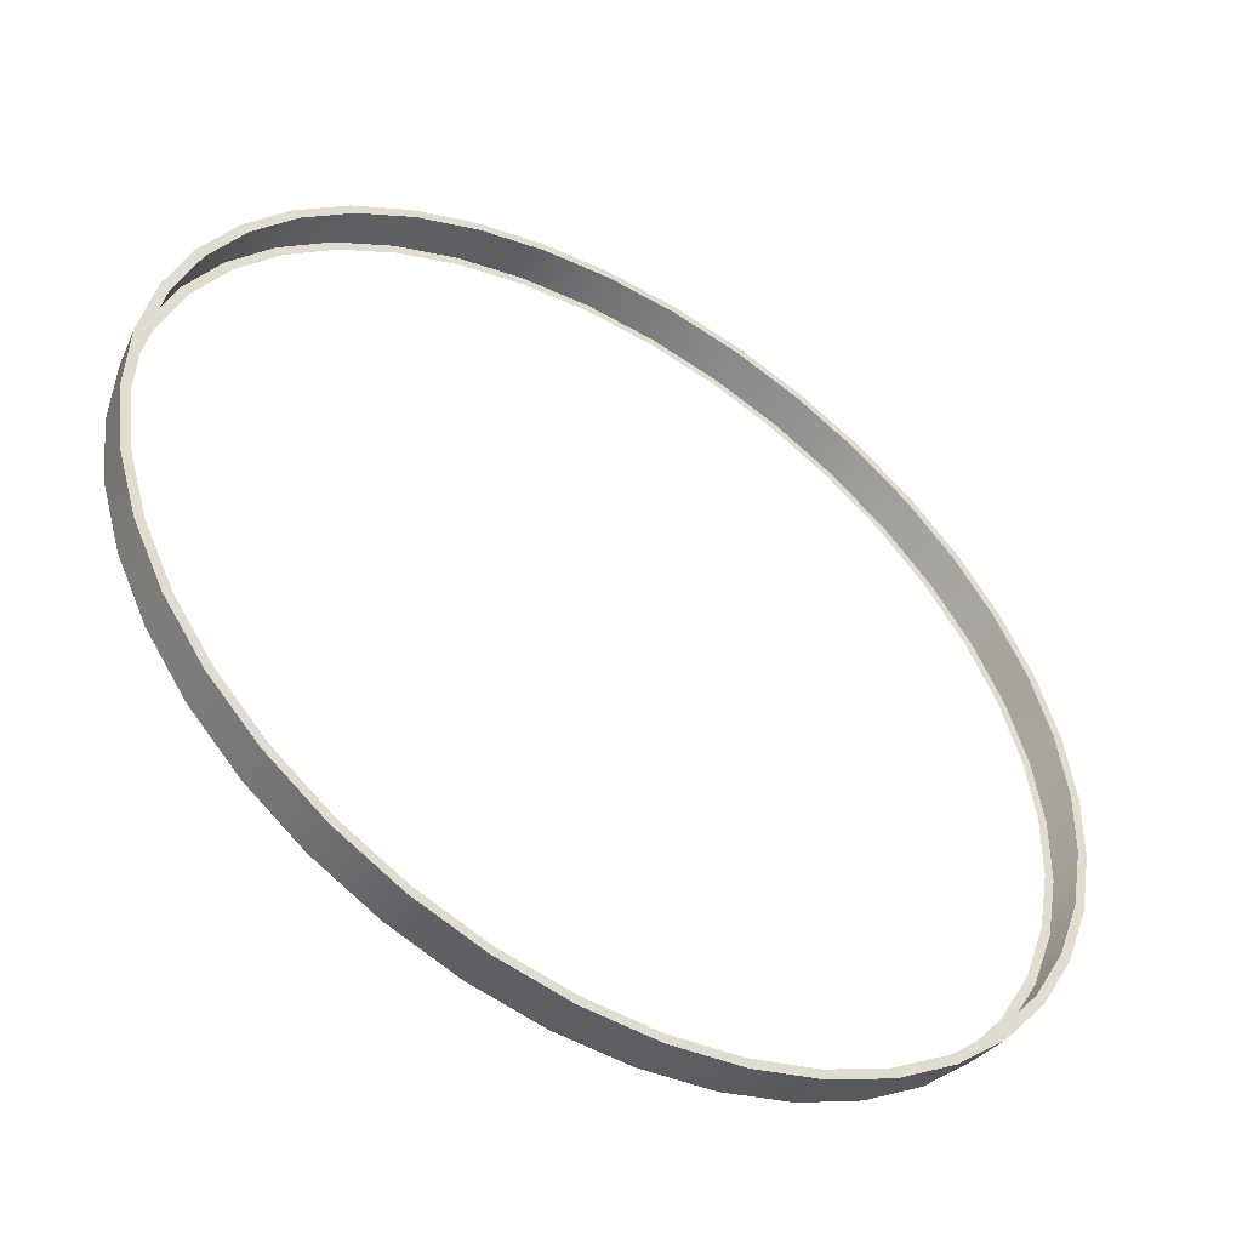
<metadata>
{"format":"obj","ext":"obj","renderer":"f3d","projection":"perspective","resolution":1024,"background":"white","views":[{"elev":-49.1,"azim":148.1,"up":"+Z"}]}
</metadata>
<code>
o #ID187
v -0.01402 -0.316 -0.376
v -0.07412 -0.316 -0.3758
v -0.07252 -0.316 -0.3683
v -0.01442 -0.316 -0.3836
v -0.01442 -0.316 -0.3836
v -0.01402 -0.316 -0.376
v -0.07412 -0.316 -0.3758
v -0.07252 -0.316 -0.3683
v 0.04577 -0.316 -0.3821
v 0.04497 -0.316 -0.3744
v 0.04577 -0.316 -0.3821
v 0.04497 -0.316 -0.3744
v -0.07308 -0.3484 -0.3709
v -0.01442 -0.316 -0.3836
v -0.01416 -0.3484 -0.3787
v -0.07412 -0.316 -0.3758
v -0.07412 -0.316 -0.3758
v -0.07308 -0.3484 -0.3709
v -0.01442 -0.316 -0.3836
v -0.01416 -0.3484 -0.3787
v -0.1319 -0.316 -0.3587
v -0.1291 -0.316 -0.3515
v -0.1319 -0.316 -0.3587
v -0.1291 -0.316 -0.3515
v 0.105 -0.316 -0.3711
v 0.103 -0.316 -0.3637
v 0.105 -0.316 -0.3711
v 0.103 -0.316 -0.3637
v 0.04525 -0.3484 -0.3771
v 0.04577 -0.316 -0.3821
v 0.04525 -0.3484 -0.3771
v 0.04577 -0.316 -0.3821
v -0.07308 -0.3484 -0.3709
v -0.01376 -0.3484 -0.3711
v -0.0715 -0.3484 -0.3635
v -0.01416 -0.3484 -0.3787
v -0.01416 -0.3484 -0.3787
v -0.07308 -0.3484 -0.3709
v -0.01376 -0.3484 -0.3711
v -0.0715 -0.3484 -0.3635
v -0.1301 -0.3484 -0.354
v -0.1319 -0.316 -0.3587
v -0.1319 -0.316 -0.3587
v -0.1301 -0.3484 -0.354
v -0.1862 -0.316 -0.3328
v -0.1824 -0.316 -0.3261
v -0.1862 -0.316 -0.3328
v -0.1824 -0.316 -0.3261
v 0.1617 -0.316 -0.351
v 0.1586 -0.316 -0.344
v 0.1617 -0.316 -0.351
v 0.1586 -0.316 -0.344
v 0.1037 -0.3484 -0.3663
v 0.105 -0.316 -0.3711
v 0.1037 -0.3484 -0.3663
v 0.105 -0.316 -0.3711
v 0.04525 -0.3484 -0.3771
v 0.04446 -0.3484 -0.3696
v 0.04525 -0.3484 -0.3771
v 0.04446 -0.3484 -0.3696
v -0.1301 -0.3484 -0.354
v -0.1273 -0.3484 -0.3469
v -0.1301 -0.3484 -0.354
v -0.1273 -0.3484 -0.3469
v -0.1837 -0.3484 -0.3284
v -0.1862 -0.316 -0.3328
v -0.1862 -0.316 -0.3328
v -0.1837 -0.3484 -0.3284
v -0.2358 -0.316 -0.2987
v -0.231 -0.316 -0.2927
v -0.2358 -0.316 -0.2987
v -0.231 -0.316 -0.2927
v 0.2146 -0.316 -0.3223
v 0.2105 -0.316 -0.3158
v 0.2146 -0.316 -0.3223
v 0.2105 -0.316 -0.3158
v 0.1597 -0.3484 -0.3464
v 0.1617 -0.316 -0.351
v 0.1597 -0.3484 -0.3464
v 0.1617 -0.316 -0.351
v 0.1037 -0.3484 -0.3663
v 0.1017 -0.3484 -0.359
v 0.1037 -0.3484 -0.3663
v 0.1017 -0.3484 -0.359
v -0.1837 -0.3484 -0.3284
v -0.1799 -0.3484 -0.3219
v -0.1837 -0.3484 -0.3284
v -0.1799 -0.3484 -0.3219
v -0.2327 -0.3484 -0.2948
v -0.2358 -0.316 -0.2987
v -0.2358 -0.316 -0.2987
v -0.2327 -0.3484 -0.2948
v -0.2795 -0.316 -0.2572
v -0.2738 -0.316 -0.2521
v -0.2795 -0.316 -0.2572
v -0.2738 -0.316 -0.2521
v 0.2624 -0.316 -0.2856
v 0.2573 -0.316 -0.2799
v 0.2624 -0.316 -0.2856
v 0.2573 -0.316 -0.2799
v 0.2119 -0.3484 -0.3181
v 0.2146 -0.316 -0.3223
v 0.2119 -0.3484 -0.3181
v 0.2146 -0.316 -0.3223
v 0.1597 -0.3484 -0.3464
v 0.1566 -0.3484 -0.3395
v 0.1597 -0.3484 -0.3464
v 0.1566 -0.3484 -0.3395
v -0.2327 -0.3484 -0.2948
v -0.2279 -0.3484 -0.2889
v -0.2327 -0.3484 -0.2948
v -0.2279 -0.3484 -0.2889
v -0.2758 -0.3484 -0.2539
v -0.2795 -0.316 -0.2572
v -0.2795 -0.316 -0.2572
v -0.2758 -0.3484 -0.2539
v -0.3162 -0.316 -0.2094
v -0.3097 -0.316 -0.2053
v -0.3162 -0.316 -0.2094
v -0.3097 -0.316 -0.2053
v 0.3039 -0.316 -0.2419
v 0.2979 -0.316 -0.2371
v 0.3039 -0.316 -0.2419
v 0.2979 -0.316 -0.2371
v 0.2591 -0.3484 -0.2819
v 0.2624 -0.316 -0.2856
v 0.2591 -0.3484 -0.2819
v 0.2624 -0.316 -0.2856
v 0.2119 -0.3484 -0.3181
v 0.2078 -0.3484 -0.3117
v 0.2119 -0.3484 -0.3181
v 0.2078 -0.3484 -0.3117
v -0.2758 -0.3484 -0.2539
v -0.2702 -0.3484 -0.2488
v -0.2758 -0.3484 -0.2539
v -0.2702 -0.3484 -0.2488
v -0.3162 -0.316 -0.2094
v -0.312 -0.3484 -0.2067
v -0.3162 -0.316 -0.2094
v -0.312 -0.3484 -0.2067
v -0.3449 -0.316 -0.1565
v -0.3379 -0.316 -0.1534
v -0.3449 -0.316 -0.1565
v -0.3379 -0.316 -0.1534
v 0.338 -0.316 -0.1923
v 0.3313 -0.316 -0.1885
v 0.338 -0.316 -0.1923
v 0.3313 -0.316 -0.1885
v 0.3 -0.3484 -0.2388
v 0.3039 -0.316 -0.2419
v 0.3039 -0.316 -0.2419
v 0.3 -0.3484 -0.2388
v 0.2591 -0.3484 -0.2819
v 0.254 -0.3484 -0.2763
v 0.2591 -0.3484 -0.2819
v 0.254 -0.3484 -0.2763
v -0.312 -0.3484 -0.2067
v -0.3056 -0.3484 -0.2026
v -0.312 -0.3484 -0.2067
v -0.3056 -0.3484 -0.2026
v -0.3449 -0.316 -0.1565
v -0.3403 -0.3484 -0.1545
v -0.3449 -0.316 -0.1565
v -0.3403 -0.3484 -0.1545
v -0.365 -0.316 -0.09977
v -0.3576 -0.316 -0.09778
v -0.365 -0.316 -0.09977
v -0.3576 -0.316 -0.09778
v 0.3639 -0.316 -0.138
v 0.3567 -0.316 -0.1352
v 0.3639 -0.316 -0.138
v 0.3567 -0.316 -0.1352
v 0.3336 -0.3484 -0.1898
v 0.338 -0.316 -0.1923
v 0.338 -0.316 -0.1923
v 0.3336 -0.3484 -0.1898
v 0.3 -0.3484 -0.2388
v 0.2941 -0.3484 -0.234
v 0.3 -0.3484 -0.2388
v 0.2941 -0.3484 -0.234
v -0.3403 -0.3484 -0.1545
v -0.3334 -0.3484 -0.1514
v -0.3403 -0.3484 -0.1545
v -0.3334 -0.3484 -0.1514
v -0.365 -0.316 -0.09977
v -0.3602 -0.3484 -0.09847
v -0.365 -0.316 -0.09977
v -0.3602 -0.3484 -0.09847
v -0.376 -0.316 -0.04056
v -0.3683 -0.316 -0.03976
v -0.376 -0.316 -0.04056
v -0.3683 -0.316 -0.03976
v 0.381 -0.316 -0.08023
v 0.3735 -0.316 -0.07864
v 0.381 -0.316 -0.08023
v 0.3735 -0.316 -0.07864
v 0.3592 -0.3484 -0.1362
v 0.3639 -0.316 -0.138
v 0.3639 -0.316 -0.138
v 0.3592 -0.3484 -0.1362
v 0.3336 -0.3484 -0.1898
v 0.3271 -0.3484 -0.186
v 0.3336 -0.3484 -0.1898
v 0.3271 -0.3484 -0.186
v -0.3602 -0.3484 -0.09847
v -0.3528 -0.3484 -0.09651
v -0.3602 -0.3484 -0.09847
v -0.3528 -0.3484 -0.09651
v -0.376 -0.316 -0.04056
v -0.371 -0.3484 -0.04004
v -0.376 -0.316 -0.04056
v -0.371 -0.3484 -0.04004
v -0.3699 -0.316 0.01923
v -0.3775 -0.316 0.01963
v -0.3699 -0.316 0.01923
v -0.3775 -0.316 0.01963
v 0.3889 -0.316 -0.02054
v 0.3812 -0.316 -0.02013
v 0.3889 -0.316 -0.02054
v 0.3812 -0.316 -0.02013
v 0.3761 -0.3484 -0.07919
v 0.381 -0.316 -0.08023
v 0.381 -0.316 -0.08023
v 0.3761 -0.3484 -0.07919
v 0.3592 -0.3484 -0.1362
v 0.3522 -0.3484 -0.1335
v 0.3592 -0.3484 -0.1362
v 0.3522 -0.3484 -0.1335
v -0.371 -0.3484 -0.04004
v -0.3635 -0.3484 -0.03925
v -0.371 -0.3484 -0.04004
v -0.3635 -0.3484 -0.03925
v -0.3775 -0.316 0.01963
v -0.3725 -0.3484 0.01937
v -0.3775 -0.316 0.01963
v -0.3725 -0.3484 0.01937
v -0.3622 -0.316 0.07773
v -0.3697 -0.316 0.07933
v -0.3622 -0.316 0.07773
v -0.3697 -0.316 0.07933
v 0.3796 -0.316 0.03885
v 0.3873 -0.316 0.03966
v 0.3796 -0.316 0.03885
v 0.3873 -0.316 0.03966
v 0.3839 -0.3484 -0.02027
v 0.3889 -0.316 -0.02054
v 0.3889 -0.316 -0.02054
v 0.3839 -0.3484 -0.02027
v 0.3761 -0.3484 -0.07919
v 0.3687 -0.3484 -0.07762
v 0.3761 -0.3484 -0.07919
v 0.3687 -0.3484 -0.07762
v -0.365 -0.3484 0.01897
v -0.3725 -0.3484 0.01937
v -0.365 -0.3484 0.01897
v -0.3725 -0.3484 0.01937
v -0.3697 -0.316 0.07933
v -0.3648 -0.3484 0.07829
v -0.3697 -0.316 0.07933
v -0.3648 -0.3484 0.07829
v -0.3454 -0.316 0.1343
v -0.3526 -0.316 0.1371
v -0.3454 -0.316 0.1343
v -0.3526 -0.316 0.1371
v 0.3689 -0.316 0.09687
v 0.3763 -0.316 0.09886
v 0.3689 -0.316 0.09687
v 0.3763 -0.316 0.09886
v 0.3823 -0.3484 0.03913
v 0.3873 -0.316 0.03966
v 0.3873 -0.316 0.03966
v 0.3823 -0.3484 0.03913
v 0.3839 -0.3484 -0.02027
v 0.3763 -0.3484 -0.01988
v 0.3839 -0.3484 -0.02027
v 0.3763 -0.3484 -0.01988
v -0.3574 -0.3484 0.07671
v -0.3648 -0.3484 0.07829
v -0.3574 -0.3484 0.07671
v -0.3648 -0.3484 0.07829
v -0.3526 -0.316 0.1371
v -0.3479 -0.3484 0.1353
v -0.3526 -0.316 0.1371
v -0.3479 -0.3484 0.1353
v -0.32 -0.316 0.1876
v -0.3266 -0.316 0.1914
v -0.32 -0.316 0.1876
v -0.3266 -0.316 0.1914
v 0.3492 -0.316 0.1525
v 0.3562 -0.316 0.1556
v 0.3492 -0.316 0.1525
v 0.3562 -0.316 0.1556
v 0.3715 -0.3484 0.09757
v 0.3763 -0.316 0.09886
v 0.3763 -0.316 0.09886
v 0.3715 -0.3484 0.09757
v 0.3748 -0.3484 0.03834
v 0.3823 -0.3484 0.03913
v 0.3748 -0.3484 0.03834
v 0.3823 -0.3484 0.03913
v -0.3408 -0.3484 0.1326
v -0.3479 -0.3484 0.1353
v -0.3408 -0.3484 0.1326
v -0.3479 -0.3484 0.1353
v -0.3266 -0.316 0.1914
v -0.3223 -0.3484 0.1889
v -0.3266 -0.316 0.1914
v -0.3223 -0.3484 0.1889
v -0.2866 -0.316 0.2362
v -0.2925 -0.316 0.241
v -0.2866 -0.316 0.2362
v -0.2925 -0.316 0.241
v 0.321 -0.316 0.2044
v 0.3275 -0.316 0.2085
v 0.321 -0.316 0.2044
v 0.3275 -0.316 0.2085
v 0.3516 -0.3484 0.1536
v 0.3562 -0.316 0.1556
v 0.3562 -0.316 0.1556
v 0.3516 -0.3484 0.1536
v 0.3642 -0.3484 0.09561
v 0.3715 -0.3484 0.09757
v 0.3642 -0.3484 0.09561
v 0.3715 -0.3484 0.09757
v -0.3158 -0.3484 0.1851
v -0.3223 -0.3484 0.1889
v -0.3158 -0.3484 0.1851
v -0.3223 -0.3484 0.1889
v -0.2925 -0.316 0.241
v -0.2887 -0.3484 0.2379
v -0.2925 -0.316 0.241
v -0.2887 -0.3484 0.2379
v -0.246 -0.316 0.279
v -0.2511 -0.316 0.2847
v -0.246 -0.316 0.279
v -0.2511 -0.316 0.2847
v 0.2851 -0.316 0.2512
v 0.2908 -0.316 0.2563
v 0.2851 -0.316 0.2512
v 0.2908 -0.316 0.2563
v 0.3233 -0.3484 0.2058
v 0.3275 -0.316 0.2085
v 0.3275 -0.316 0.2085
v 0.3233 -0.3484 0.2058
v 0.3447 -0.3484 0.1505
v 0.3516 -0.3484 0.1536
v 0.3447 -0.3484 0.1505
v 0.3516 -0.3484 0.1536
v -0.2828 -0.3484 0.2331
v -0.2887 -0.3484 0.2379
v -0.2828 -0.3484 0.2331
v -0.2887 -0.3484 0.2379
v -0.2511 -0.316 0.2847
v -0.2478 -0.3484 0.281
v -0.2511 -0.316 0.2847
v -0.2478 -0.3484 0.281
v -0.1991 -0.316 0.3149
v -0.2033 -0.316 0.3214
v -0.1991 -0.316 0.3149
v -0.2033 -0.316 0.3214
v 0.2423 -0.316 0.2918
v 0.2471 -0.316 0.2978
v 0.2423 -0.316 0.2918
v 0.2471 -0.316 0.2978
v 0.2871 -0.3484 0.253
v 0.2908 -0.316 0.2563
v 0.2908 -0.316 0.2563
v 0.2871 -0.3484 0.253
v 0.3169 -0.3484 0.2017
v 0.3233 -0.3484 0.2058
v 0.3169 -0.3484 0.2017
v 0.3233 -0.3484 0.2058
v -0.2427 -0.3484 0.2754
v -0.2478 -0.3484 0.281
v -0.2427 -0.3484 0.2754
v -0.2478 -0.3484 0.281
v -0.2033 -0.316 0.3214
v -0.2006 -0.3484 0.3172
v -0.2033 -0.316 0.3214
v -0.2006 -0.3484 0.3172
v -0.1473 -0.316 0.3431
v -0.1504 -0.316 0.3501
v -0.1473 -0.316 0.3431
v -0.1504 -0.316 0.3501
v 0.1937 -0.316 0.3252
v 0.1975 -0.316 0.3319
v 0.1937 -0.316 0.3252
v 0.1975 -0.316 0.3319
v 0.2471 -0.316 0.2978
v 0.244 -0.3484 0.2939
v 0.244 -0.3484 0.2939
v 0.2471 -0.316 0.2978
v 0.2815 -0.3484 0.2479
v 0.2871 -0.3484 0.253
v 0.2815 -0.3484 0.2479
v 0.2871 -0.3484 0.253
v -0.1965 -0.3484 0.3108
v -0.2006 -0.3484 0.3172
v -0.1965 -0.3484 0.3108
v -0.2006 -0.3484 0.3172
v -0.1504 -0.316 0.3501
v -0.1484 -0.3484 0.3455
v -0.1504 -0.316 0.3501
v -0.1484 -0.3484 0.3455
v -0.09167 -0.316 0.3628
v -0.09365 -0.316 0.3702
v -0.09167 -0.316 0.3628
v -0.09365 -0.316 0.3702
v 0.1404 -0.316 0.3506
v 0.1432 -0.316 0.3578
v 0.1404 -0.316 0.3506
v 0.1432 -0.316 0.3578
v 0.1975 -0.316 0.3319
v 0.195 -0.3484 0.3275
v 0.195 -0.3484 0.3275
v 0.1975 -0.316 0.3319
v 0.2392 -0.3484 0.288
v 0.244 -0.3484 0.2939
v 0.2392 -0.3484 0.288
v 0.244 -0.3484 0.2939
v -0.1453 -0.3484 0.3386
v -0.1484 -0.3484 0.3455
v -0.1453 -0.3484 0.3386
v -0.1484 -0.3484 0.3455
v -0.09365 -0.316 0.3702
v -0.09236 -0.3484 0.3654
v -0.09365 -0.316 0.3702
v -0.09236 -0.3484 0.3654
v -0.03365 -0.316 0.3735
v -0.03445 -0.316 0.3812
v -0.03365 -0.316 0.3735
v -0.03445 -0.316 0.3812
v 0.08384 -0.316 0.3674
v 0.08544 -0.316 0.3749
v 0.08384 -0.316 0.3674
v 0.08544 -0.316 0.3749
v 0.1432 -0.316 0.3578
v 0.1414 -0.3484 0.3531
v 0.1414 -0.3484 0.3531
v 0.1432 -0.316 0.3578
v 0.1912 -0.3484 0.321
v 0.195 -0.3484 0.3275
v 0.1912 -0.3484 0.321
v 0.195 -0.3484 0.3275
v -0.0904 -0.3484 0.358
v -0.09236 -0.3484 0.3654
v -0.0904 -0.3484 0.358
v -0.09236 -0.3484 0.3654
v -0.03445 -0.316 0.3812
v -0.03393 -0.3484 0.3762
v -0.03445 -0.316 0.3812
v -0.03393 -0.3484 0.3762
v 0.02534 -0.316 0.3751
v 0.02574 -0.316 0.3827
v 0.02534 -0.316 0.3751
v 0.02574 -0.316 0.3827
v 0.08544 -0.316 0.3749
v 0.0844 -0.3484 0.37
v 0.0844 -0.3484 0.37
v 0.08544 -0.316 0.3749
v 0.1387 -0.3484 0.346
v 0.1414 -0.3484 0.3531
v 0.1387 -0.3484 0.346
v 0.1414 -0.3484 0.3531
v -0.03313 -0.3484 0.3687
v -0.03393 -0.3484 0.3762
v -0.03313 -0.3484 0.3687
v -0.03393 -0.3484 0.3762
v 0.02548 -0.3484 0.3777
v 0.02574 -0.316 0.3827
v 0.02548 -0.3484 0.3777
v 0.02574 -0.316 0.3827
v 0.08283 -0.3484 0.3626
v 0.0844 -0.3484 0.37
v 0.08283 -0.3484 0.3626
v 0.0844 -0.3484 0.37
v 0.02508 -0.3484 0.3702
v 0.02548 -0.3484 0.3777
v 0.02508 -0.3484 0.3702
v 0.02548 -0.3484 0.3777
f 5 6 7
f 8 7 6
f 5 11 6
f 12 6 11
f 17 18 19
f 20 19 18
f 7 8 23
f 24 23 8
f 11 27 12
f 28 12 27
f 20 31 19
f 32 19 31
f 37 38 39
f 40 39 38
f 43 44 17
f 18 17 44
f 23 24 47
f 48 47 24
f 27 51 28
f 52 28 51
f 31 55 32
f 56 32 55
f 37 39 59
f 60 59 39
f 38 63 40
f 64 40 63
f 67 68 43
f 44 43 68
f 47 48 71
f 72 71 48
f 51 75 52
f 76 52 75
f 55 79 56
f 80 56 79
f 59 60 83
f 84 83 60
f 63 87 64
f 88 64 87
f 91 92 67
f 68 67 92
f 71 72 95
f 96 95 72
f 75 99 76
f 100 76 99
f 79 103 80
f 104 80 103
f 83 84 107
f 108 107 84
f 87 111 88
f 112 88 111
f 115 116 91
f 92 91 116
f 95 96 119
f 120 119 96
f 99 123 100
f 124 100 123
f 103 127 104
f 128 104 127
f 107 108 131
f 132 131 108
f 111 135 112
f 136 112 135
f 115 139 116
f 140 116 139
f 119 120 143
f 144 143 120
f 123 147 124
f 148 124 147
f 151 128 152
f 127 152 128
f 131 132 155
f 156 155 132
f 135 159 136
f 160 136 159
f 139 163 140
f 164 140 163
f 143 144 167
f 168 167 144
f 147 171 148
f 172 148 171
f 175 151 176
f 152 176 151
f 155 156 179
f 180 179 156
f 159 183 160
f 184 160 183
f 163 187 164
f 188 164 187
f 167 168 191
f 192 191 168
f 171 195 172
f 196 172 195
f 199 175 200
f 176 200 175
f 179 180 203
f 204 203 180
f 183 207 184
f 208 184 207
f 187 211 188
f 212 188 211
f 192 215 191
f 216 191 215
f 195 219 196
f 220 196 219
f 223 199 224
f 200 224 199
f 203 204 227
f 228 227 204
f 207 231 208
f 232 208 231
f 211 235 212
f 236 212 235
f 215 239 216
f 240 216 239
f 220 219 243
f 244 243 219
f 247 223 248
f 224 248 223
f 227 228 251
f 252 251 228
f 232 231 255
f 256 255 231
f 235 259 236
f 260 236 259
f 239 263 240
f 264 240 263
f 243 244 267
f 268 267 244
f 271 247 272
f 248 272 247
f 251 252 275
f 276 275 252
f 255 256 279
f 280 279 256
f 259 283 260
f 284 260 283
f 263 287 264
f 288 264 287
f 267 268 291
f 292 291 268
f 295 271 296
f 272 296 271
f 276 299 275
f 300 275 299
f 279 280 303
f 304 303 280
f 283 307 284
f 308 284 307
f 287 311 288
f 312 288 311
f 291 292 315
f 316 315 292
f 319 295 320
f 296 320 295
f 299 323 300
f 324 300 323
f 303 304 327
f 328 327 304
f 307 331 308
f 332 308 331
f 311 335 312
f 336 312 335
f 315 316 339
f 340 339 316
f 343 319 344
f 320 344 319
f 323 347 324
f 348 324 347
f 327 328 351
f 352 351 328
f 331 355 332
f 356 332 355
f 335 359 336
f 360 336 359
f 339 340 363
f 364 363 340
f 367 343 368
f 344 368 343
f 347 371 348
f 372 348 371
f 351 352 375
f 376 375 352
f 355 379 356
f 380 356 379
f 359 383 360
f 384 360 383
f 363 364 387
f 388 387 364
f 391 392 368
f 367 368 392
f 371 395 372
f 396 372 395
f 375 376 399
f 400 399 376
f 379 403 380
f 404 380 403
f 383 407 384
f 408 384 407
f 387 388 411
f 412 411 388
f 415 416 391
f 392 391 416
f 395 419 396
f 420 396 419
f 399 400 423
f 424 423 400
f 403 427 404
f 428 404 427
f 407 431 408
f 432 408 431
f 411 412 435
f 436 435 412
f 439 440 415
f 416 415 440
f 419 443 420
f 444 420 443
f 423 424 447
f 448 447 424
f 427 451 428
f 452 428 451
f 431 455 432
f 456 432 455
f 435 436 455
f 456 455 436
f 459 460 439
f 440 439 460
f 443 463 444
f 464 444 463
f 447 448 467
f 468 467 448
f 452 451 471
f 472 471 451
f 471 472 459
f 460 459 472
f 463 475 464
f 476 464 475
f 467 468 479
f 480 479 468
f 475 479 476
f 480 476 479
f 1 2 3
f 2 1 4
f 9 1 10
f 1 9 4
f 13 14 15
f 14 13 16
f 3 21 22
f 21 3 2
f 25 10 26
f 10 25 9
f 29 14 30
f 14 29 15
f 33 34 35
f 34 33 36
f 41 16 13
f 16 41 42
f 22 45 46
f 45 22 21
f 49 26 50
f 26 49 25
f 53 30 54
f 30 53 29
f 34 57 58
f 57 34 36
f 61 35 62
f 35 61 33
f 65 42 41
f 42 65 66
f 46 69 70
f 69 46 45
f 73 50 74
f 50 73 49
f 77 54 78
f 54 77 53
f 58 81 82
f 81 58 57
f 85 62 86
f 62 85 61
f 89 66 65
f 66 89 90
f 70 93 94
f 93 70 69
f 97 74 98
f 74 97 73
f 101 78 102
f 78 101 77
f 82 105 106
f 105 82 81
f 109 86 110
f 86 109 85
f 113 90 89
f 90 113 114
f 94 117 118
f 117 94 93
f 121 98 122
f 98 121 97
f 125 102 126
f 102 125 101
f 106 129 130
f 129 106 105
f 133 110 134
f 110 133 109
f 137 113 138
f 113 137 114
f 118 141 142
f 141 118 117
f 145 122 146
f 122 145 121
f 126 149 125
f 149 126 150
f 130 153 154
f 153 130 129
f 157 134 158
f 134 157 133
f 161 138 162
f 138 161 137
f 142 165 166
f 165 142 141
f 169 146 170
f 146 169 145
f 150 173 149
f 173 150 174
f 154 177 178
f 177 154 153
f 181 158 182
f 158 181 157
f 185 162 186
f 162 185 161
f 166 189 190
f 189 166 165
f 193 170 194
f 170 193 169
f 174 197 173
f 197 174 198
f 178 201 202
f 201 178 177
f 205 182 206
f 182 205 181
f 209 186 210
f 186 209 185
f 213 189 214
f 189 213 190
f 217 194 218
f 194 217 193
f 198 221 197
f 221 198 222
f 202 225 226
f 225 202 201
f 229 206 230
f 206 229 205
f 233 210 234
f 210 233 209
f 237 214 238
f 214 237 213
f 217 241 242
f 241 217 218
f 222 245 221
f 245 222 246
f 226 249 250
f 249 226 225
f 229 253 254
f 253 229 230
f 257 234 258
f 234 257 233
f 261 238 262
f 238 261 237
f 242 265 266
f 265 242 241
f 246 269 245
f 269 246 270
f 250 273 274
f 273 250 249
f 254 277 278
f 277 254 253
f 281 258 282
f 258 281 257
f 285 262 286
f 262 285 261
f 266 289 290
f 289 266 265
f 270 293 269
f 293 270 294
f 297 273 298
f 273 297 274
f 278 301 302
f 301 278 277
f 305 282 306
f 282 305 281
f 309 286 310
f 286 309 285
f 290 313 314
f 313 290 289
f 294 317 293
f 317 294 318
f 321 298 322
f 298 321 297
f 302 325 326
f 325 302 301
f 329 306 330
f 306 329 305
f 333 310 334
f 310 333 309
f 314 337 338
f 337 314 313
f 318 341 317
f 341 318 342
f 345 322 346
f 322 345 321
f 326 349 350
f 349 326 325
f 353 330 354
f 330 353 329
f 357 334 358
f 334 357 333
f 338 361 362
f 361 338 337
f 342 365 341
f 365 342 366
f 369 346 370
f 346 369 345
f 350 373 374
f 373 350 349
f 377 354 378
f 354 377 353
f 381 358 382
f 358 381 357
f 362 385 386
f 385 362 361
f 389 365 366
f 365 389 390
f 393 370 394
f 370 393 369
f 374 397 398
f 397 374 373
f 401 378 402
f 378 401 377
f 405 382 406
f 382 405 381
f 386 409 410
f 409 386 385
f 413 390 389
f 390 413 414
f 417 394 418
f 394 417 393
f 398 421 422
f 421 398 397
f 425 402 426
f 402 425 401
f 429 406 430
f 406 429 405
f 410 433 434
f 433 410 409
f 437 414 413
f 414 437 438
f 441 418 442
f 418 441 417
f 422 445 446
f 445 422 421
f 449 426 450
f 426 449 425
f 453 430 454
f 430 453 429
f 434 453 454
f 453 434 433
f 457 438 437
f 438 457 458
f 461 442 462
f 442 461 441
f 446 465 466
f 465 446 445
f 449 469 470
f 469 449 450
f 470 458 457
f 458 470 469
f 473 462 474
f 462 473 461
f 466 477 478
f 477 466 465
f 477 474 478
f 474 477 473

</code>
